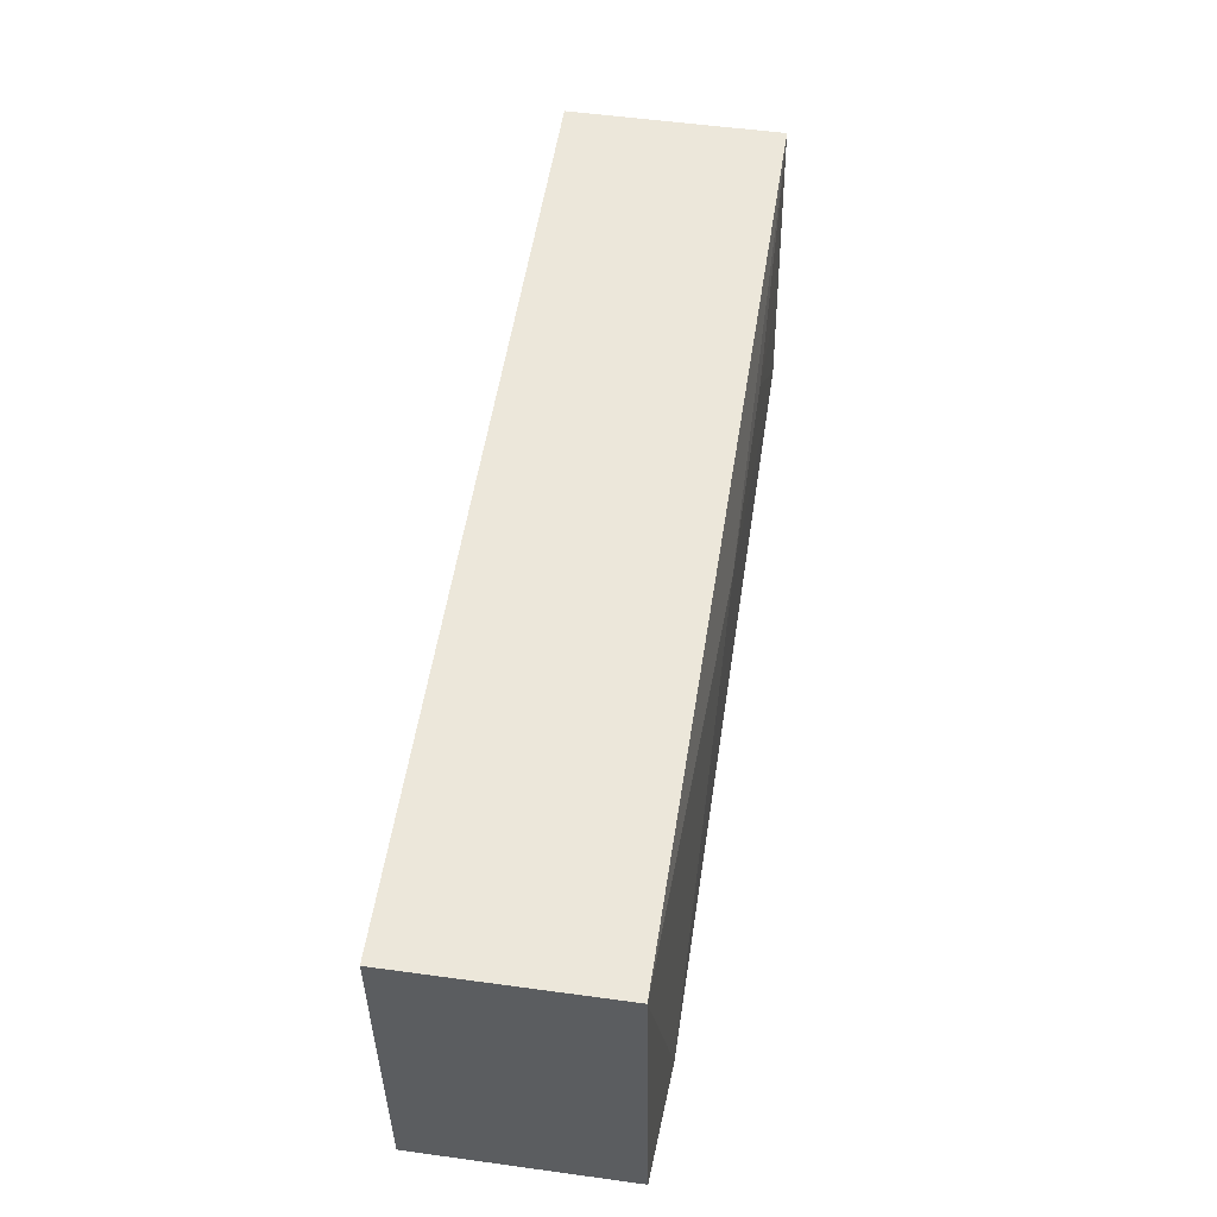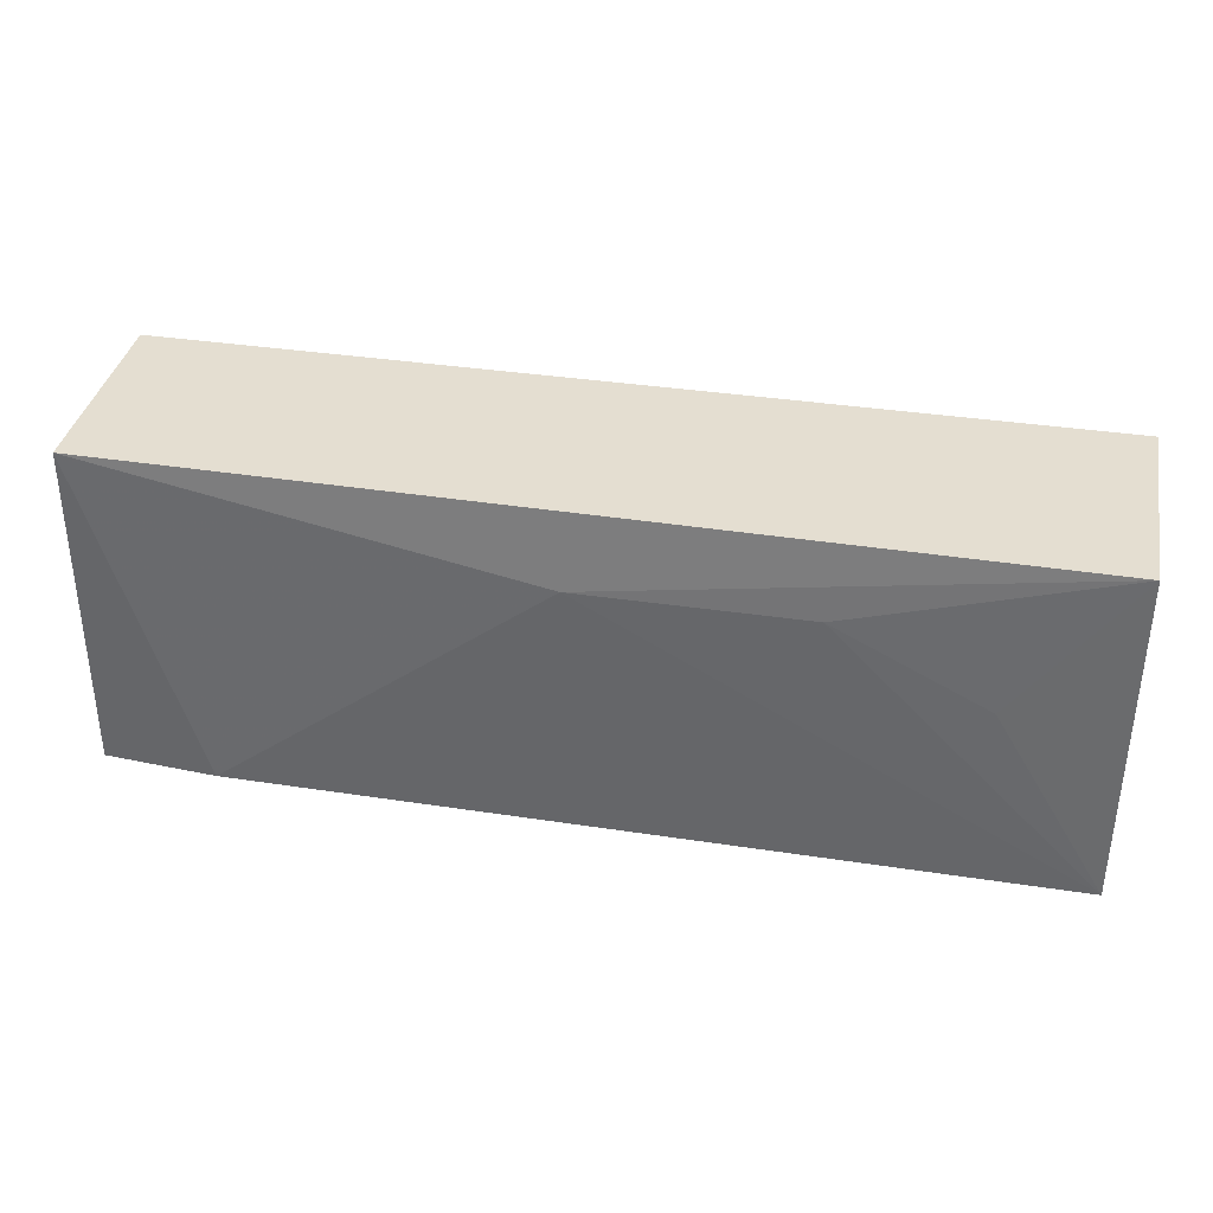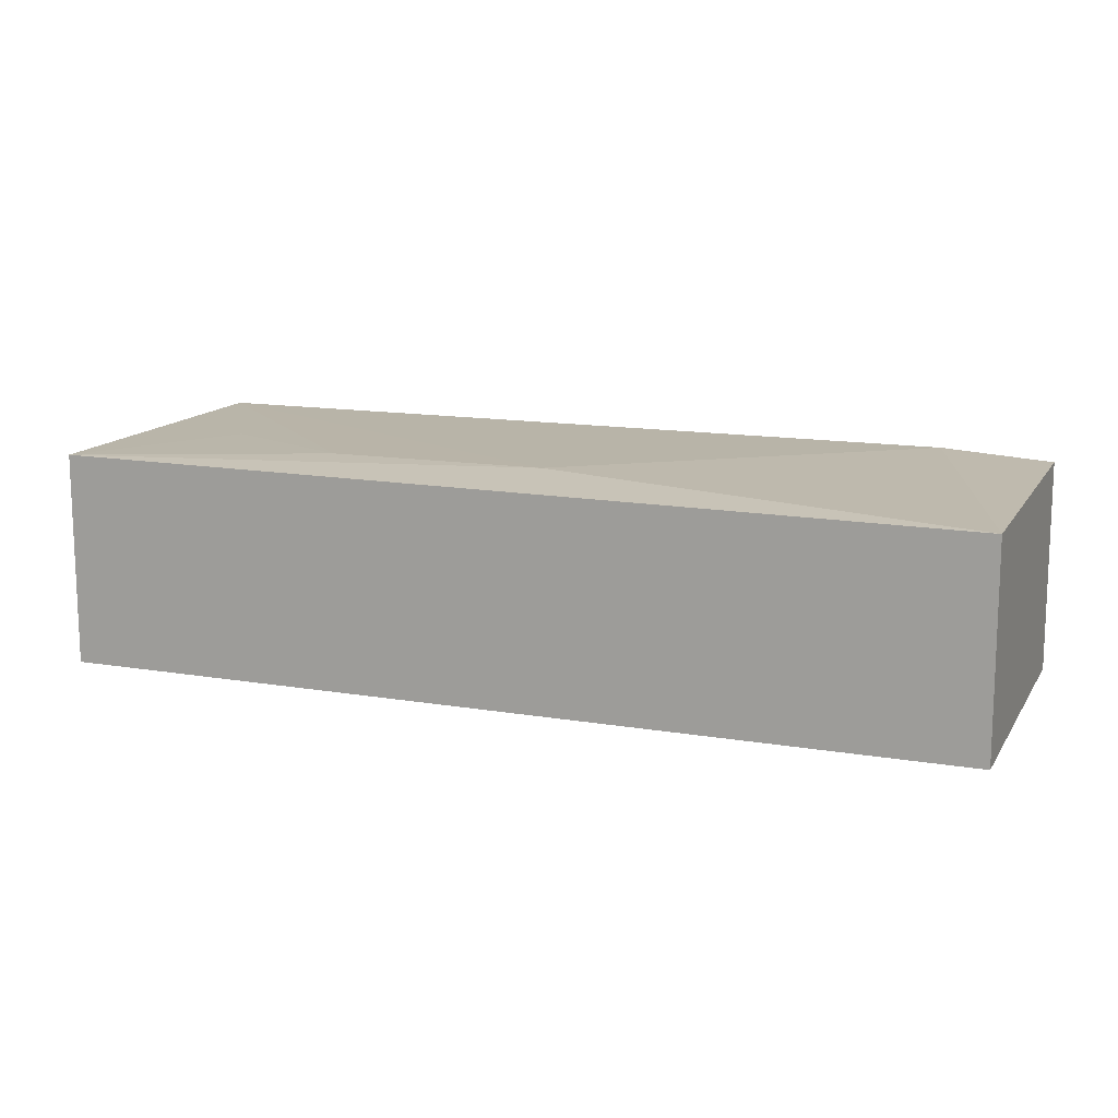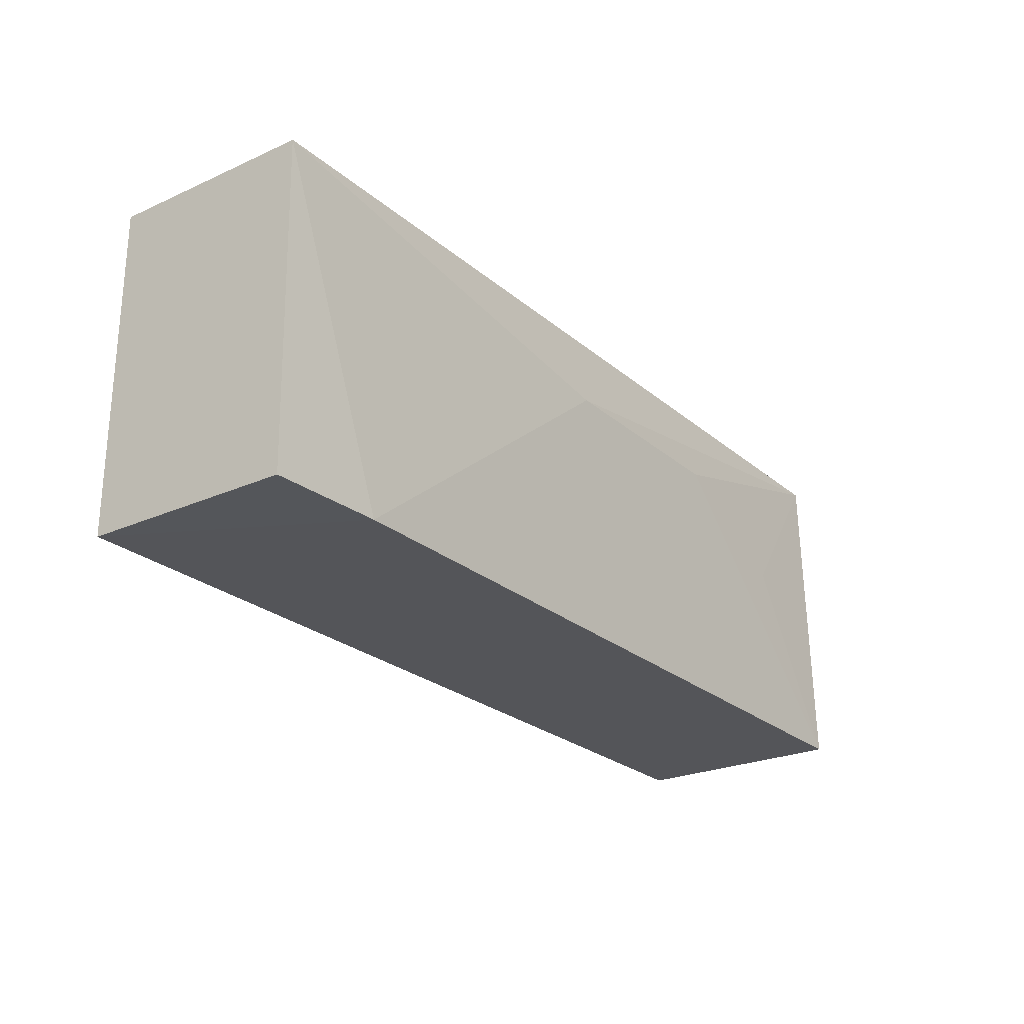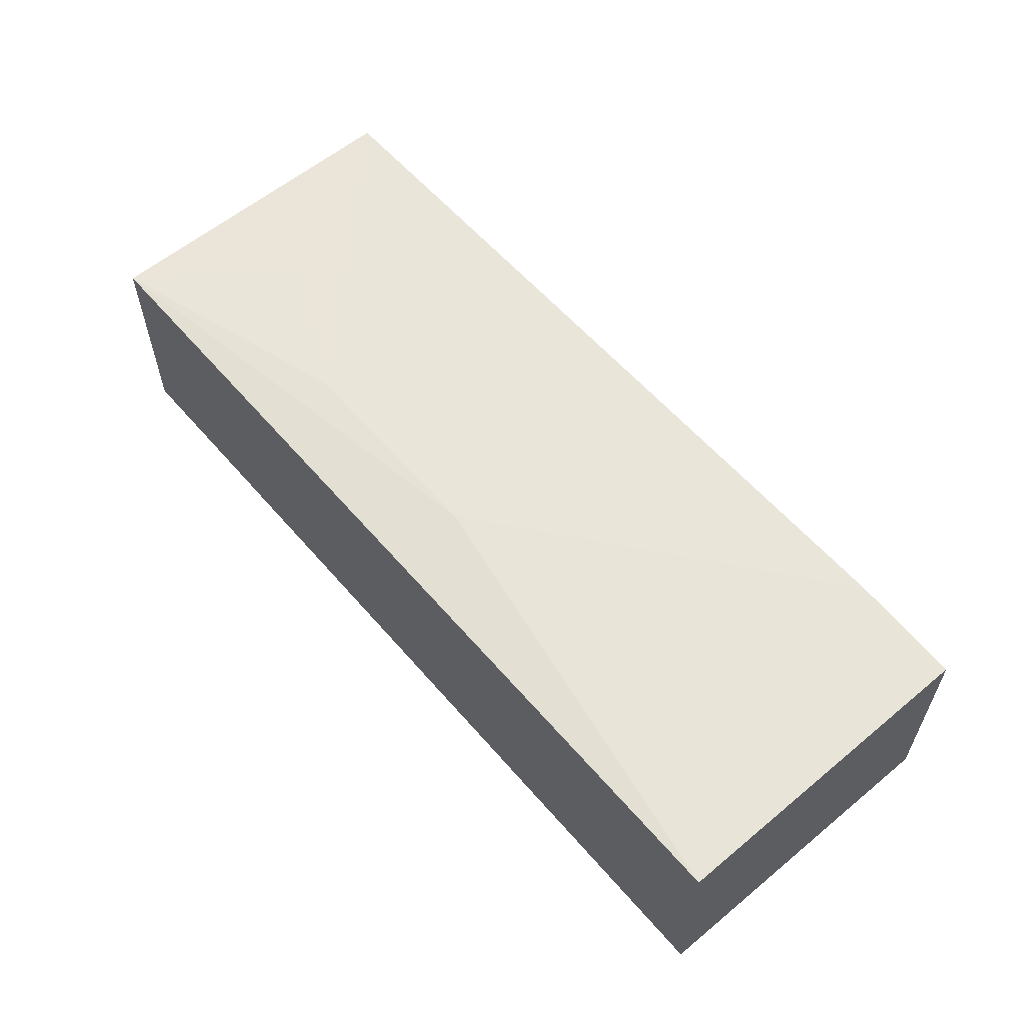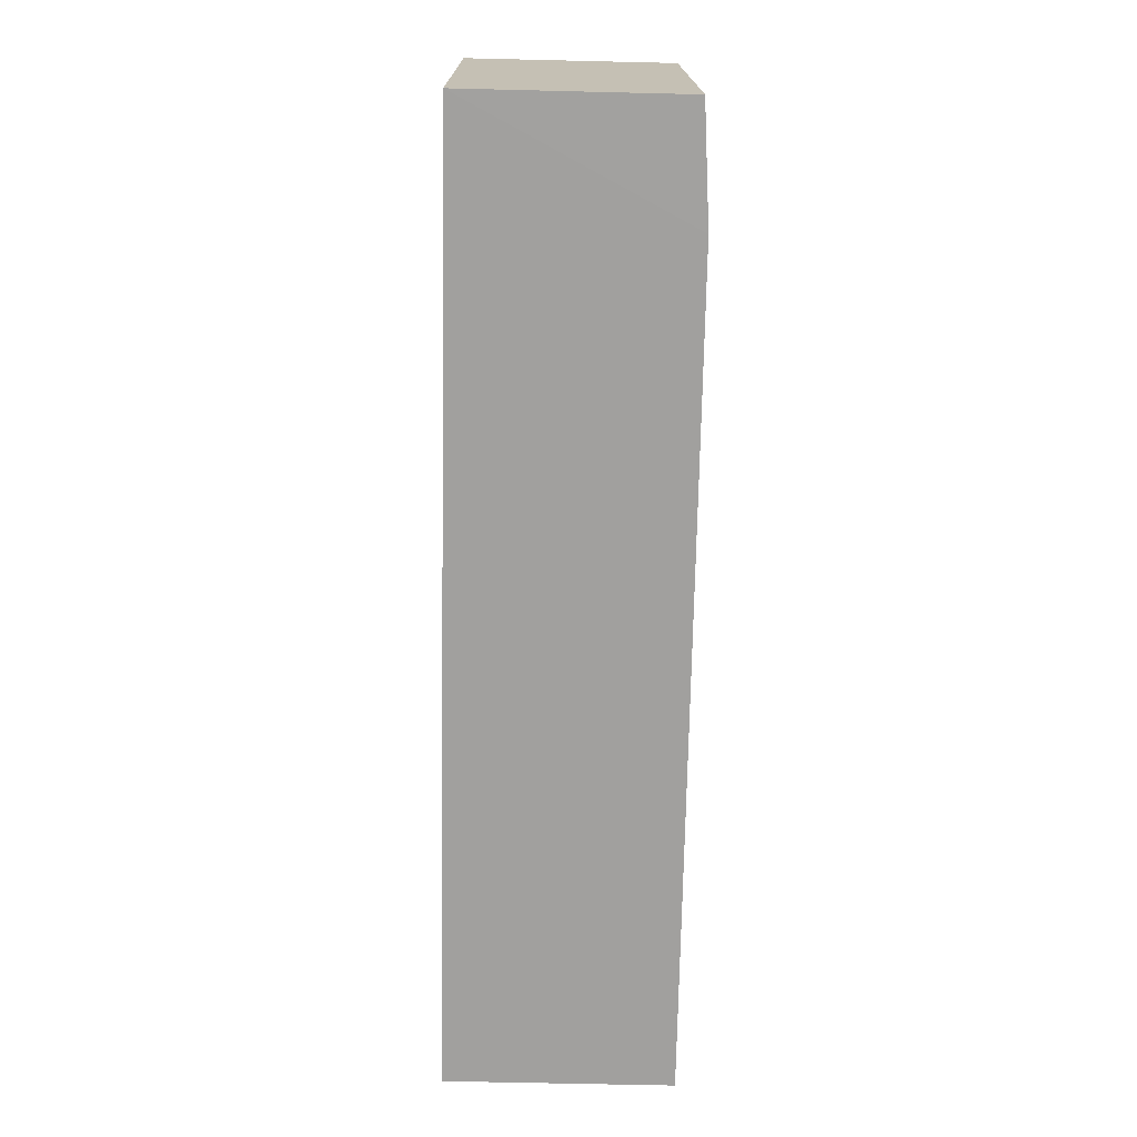
<metadata>
{"format":"obj","ext":"obj","renderer":"f3d","projection":"perspective","resolution":1024,"background":"white","views":[{"elev":53.5,"azim":98.4,"up":"+Z"},{"elev":36.5,"azim":-168.9,"up":"+Z"},{"elev":13.0,"azim":21.3,"up":"+Y"},{"elev":-24.8,"azim":126.2,"up":"+Z"},{"elev":58.1,"azim":49.7,"up":"+Y"},{"elev":-71.8,"azim":88.8,"up":"+Z"}]}
</metadata>
<code>
v 0.03681 0.02345 0.08731
v 0.03685 0.004984 0.08731
v 0.0368 0.02392 0.05763
v -0.04549 0.02481 0.05757
v -0.04553 0.004984 0.08731
v -0.002737 0.02469 0.08064
v 0.03685 0.004984 0.05766
v 0.02673 0.02459 0.05755
v -0.04552 0.02419 0.0873
v -0.04553 0.004984 0.05766
v -0.02244 0.02471 0.08068
v -0.0356 0.02467 0.07408
f 5 2 1
f 7 1 2
f 7 3 1
f 7 2 5
f 8 6 1
f 8 1 3
f 8 4 6
f 8 3 7
f 9 5 1
f 9 1 6
f 10 7 5
f 10 8 7
f 10 4 8
f 10 9 4
f 10 5 9
f 11 9 6
f 11 6 4
f 12 11 4
f 12 4 9
f 12 9 11

</code>
